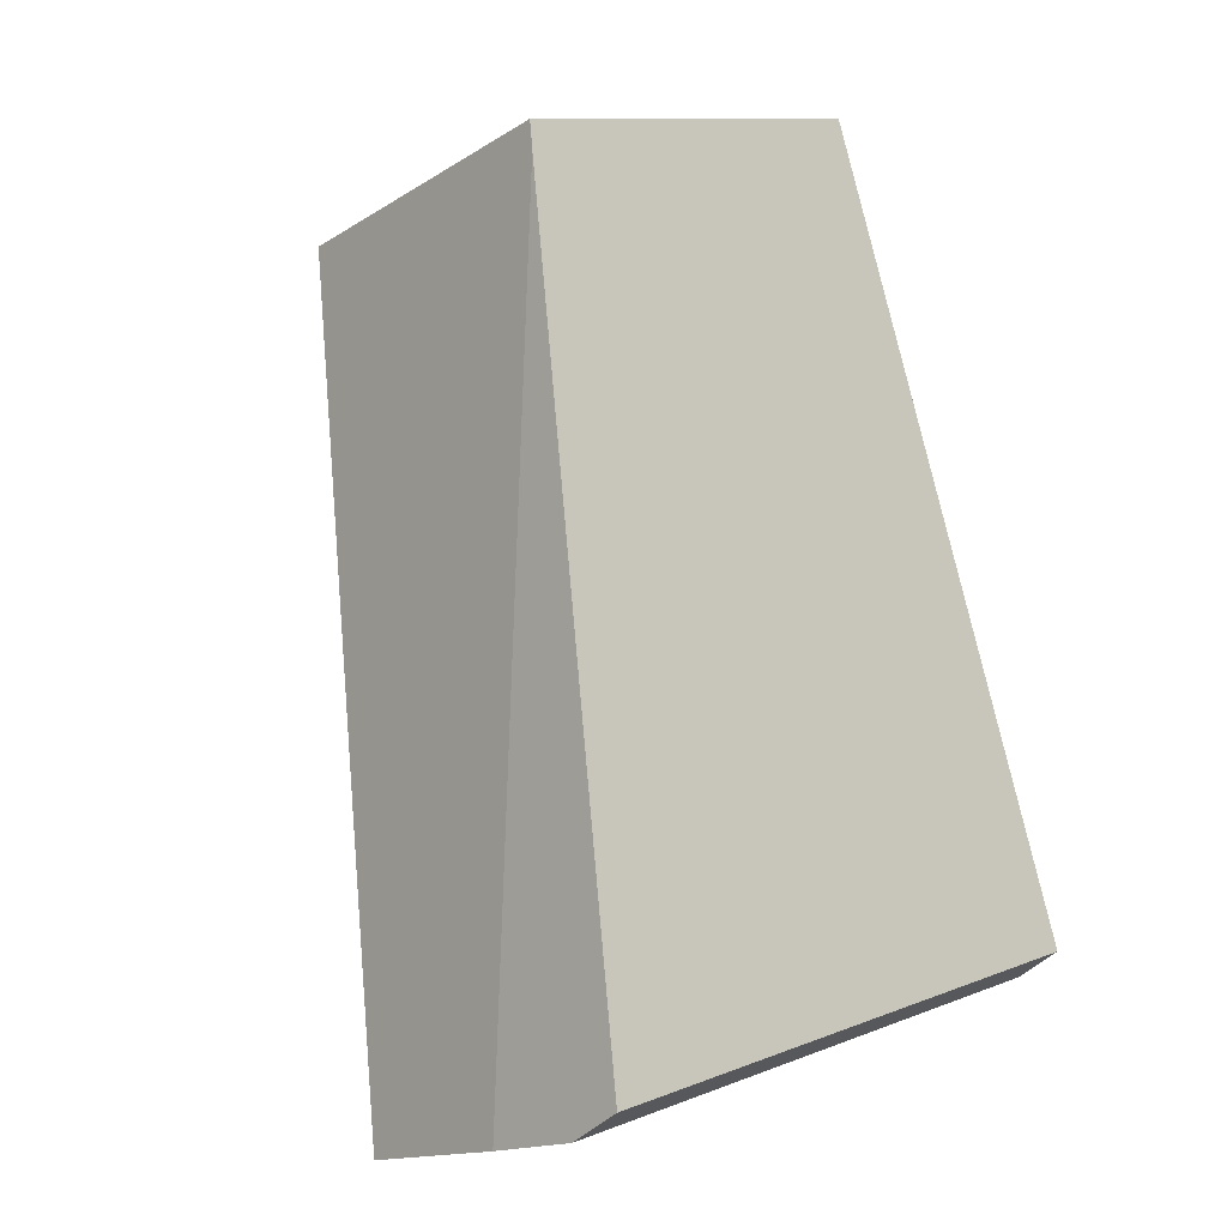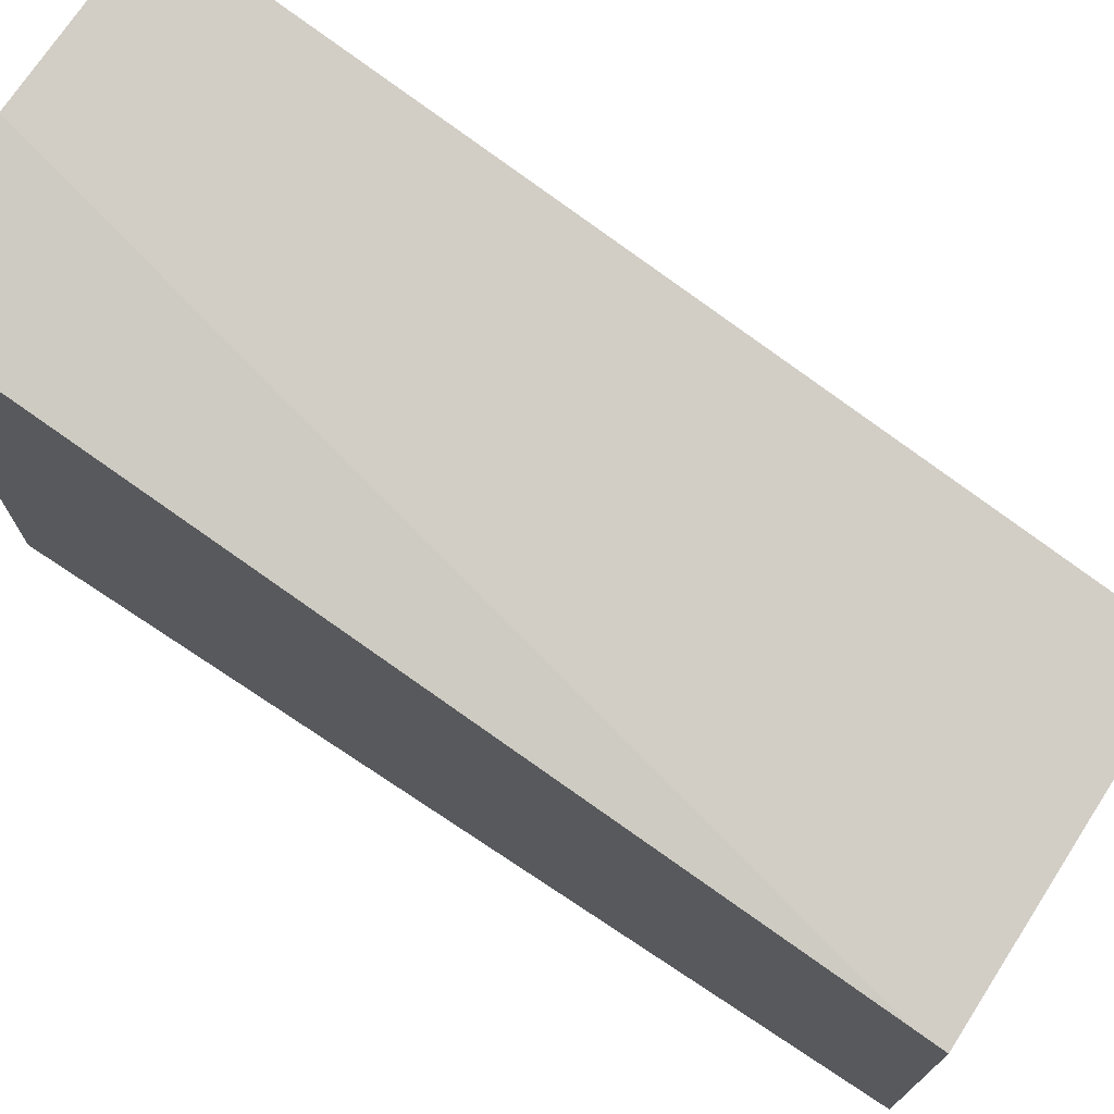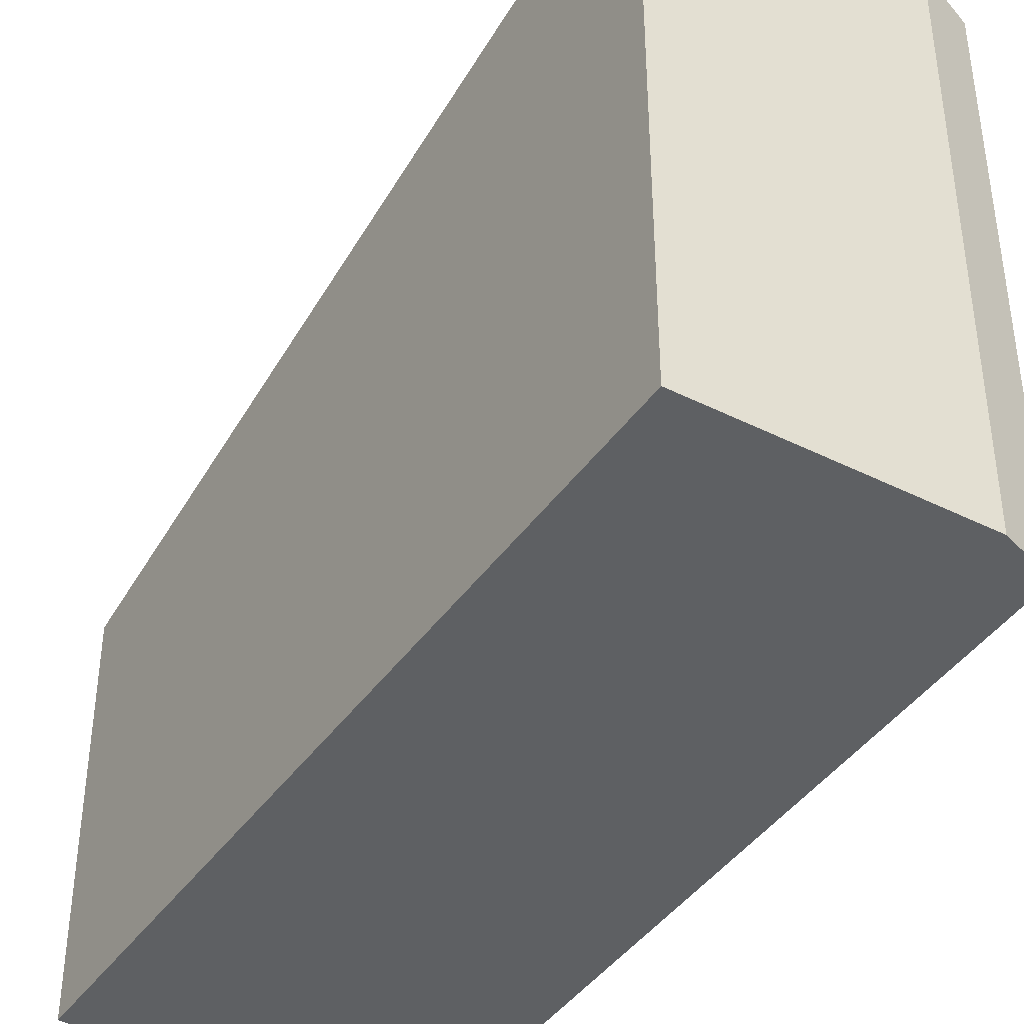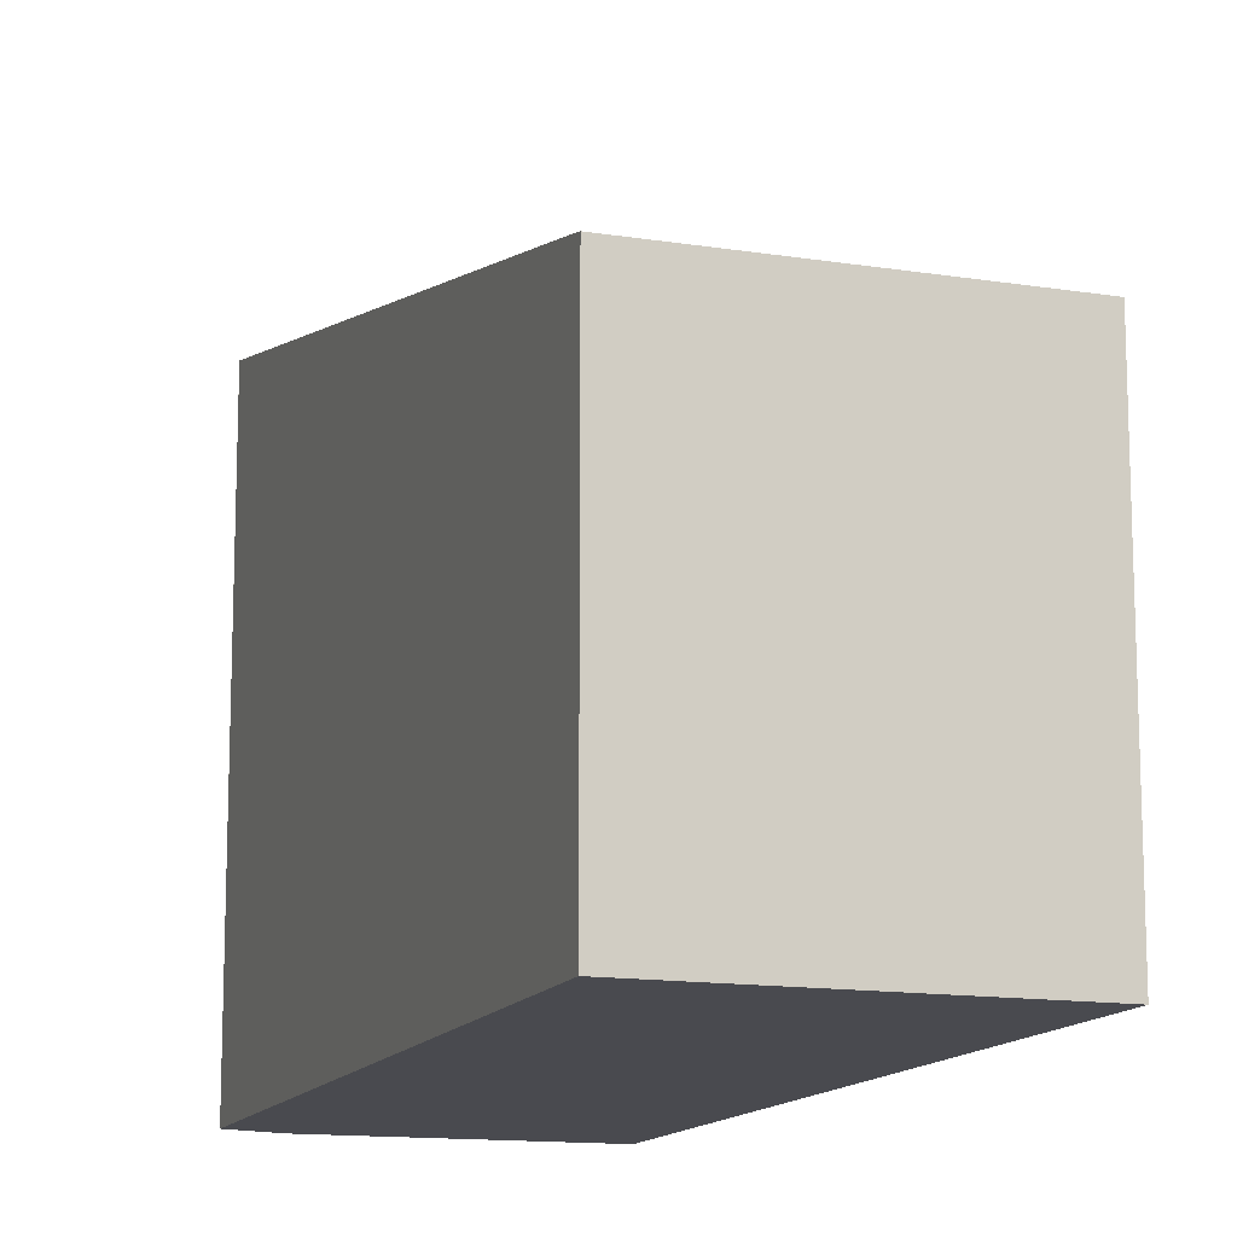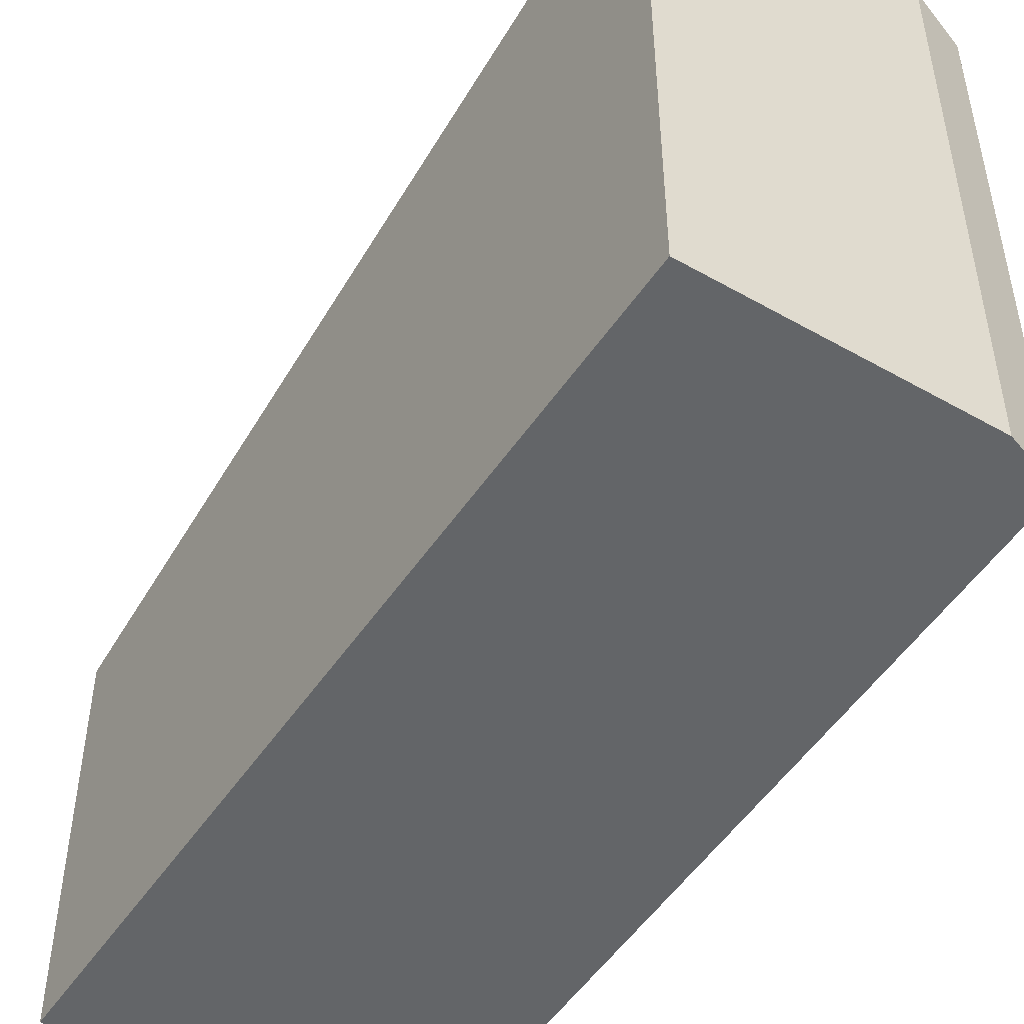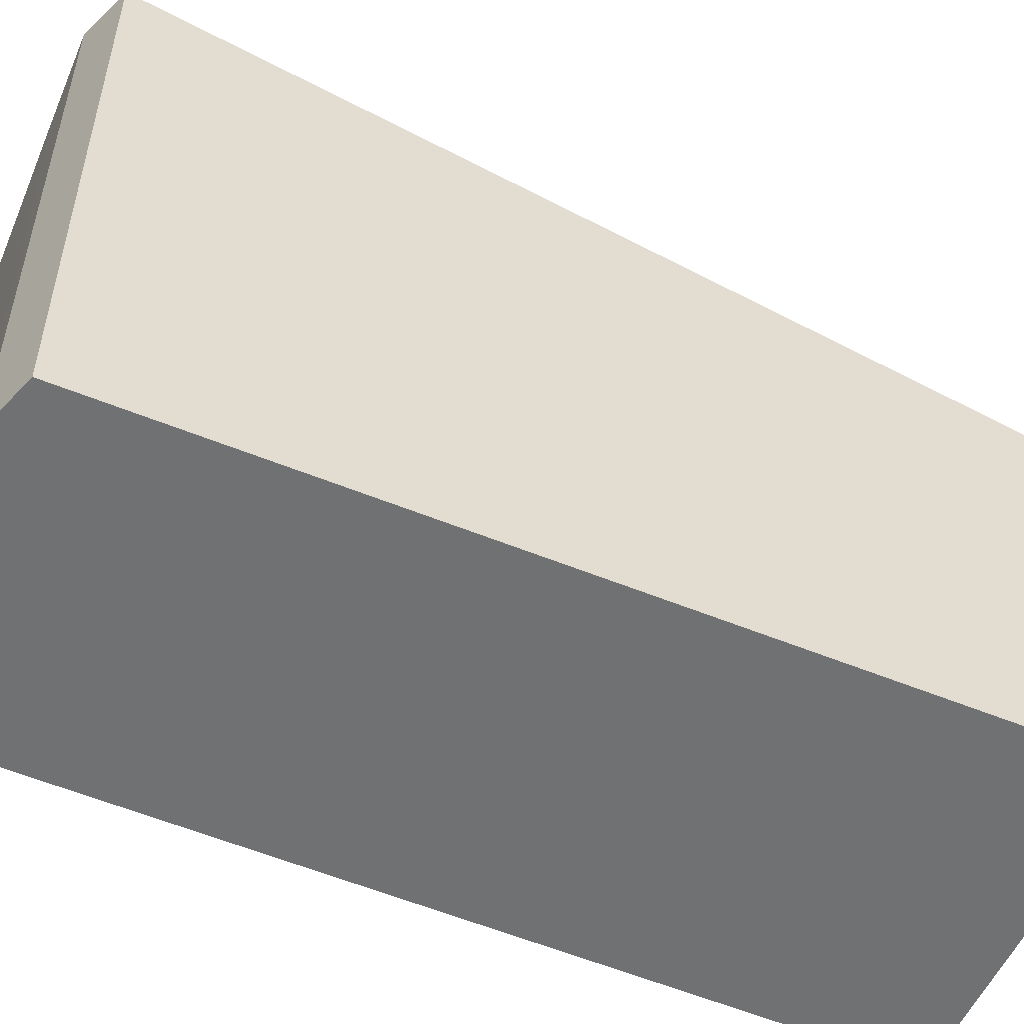
<metadata>
{"format":"obj","ext":"obj","renderer":"f3d","projection":"perspective","resolution":1024,"background":"white","views":[{"elev":11.0,"azim":-133.8,"up":"+Z"},{"elev":75.3,"azim":-35.9,"up":"+Y"},{"elev":-42.3,"azim":168.8,"up":"+Y"},{"elev":-13.6,"azim":1.9,"up":"+Y"},{"elev":-51.4,"azim":168.0,"up":"+Y"},{"elev":-55.2,"azim":-92.7,"up":"+Y"}]}
</metadata>
<code>
v  1.183 5.287 -0.608
v  5.3 3.581 5.819
v  2.615 5.275 -1.122
v  2.513 3.637 6.659
v  2.601 3.581 6.892
v  0.391 5.222 -0.323
v  0 5.149 3.153e-16
v  0.391 1.978e-17 -0.323
v  0 0 0
v  2.513 -4.077e-16 6.659
v  2.601 -4.22e-16 6.892
v  5.3 -3.563e-16 5.819
v  2.615 6.87e-17 -1.122
v  1.183 3.723e-17 -0.608
g defaultobject
f 1 2 3
f 2 1 4
f 2 4 5
f 6 4 1
f 4 6 7
f 8 7 6
f 7 8 9
f 9 4 7
f 4 9 10
f 4 10 5
f 5 10 11
f 11 2 5
f 2 11 12
f 2 13 3
f 13 2 12
f 1 8 6
f 8 1 3
f 8 3 14
f 14 3 13
f 10 12 11
f 12 10 13
f 13 10 9
f 13 9 8
f 13 8 14

</code>
